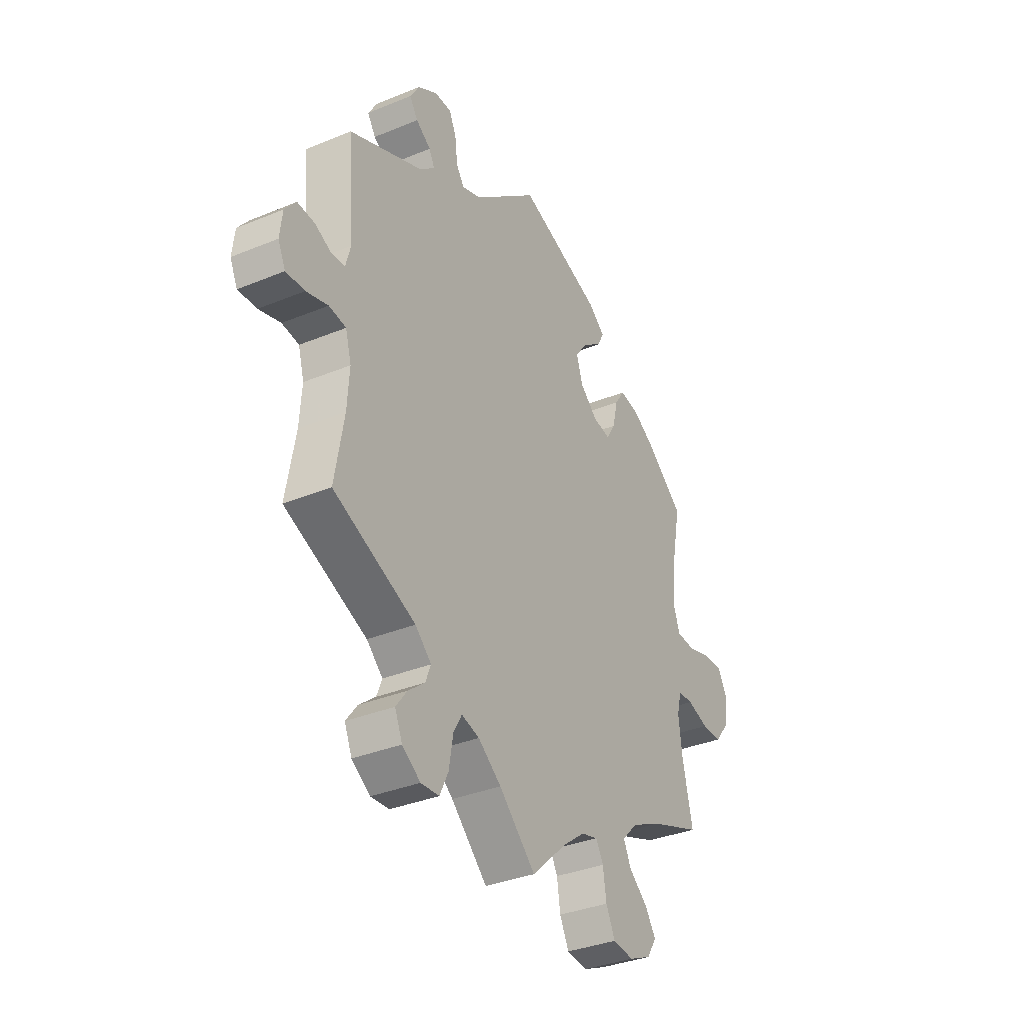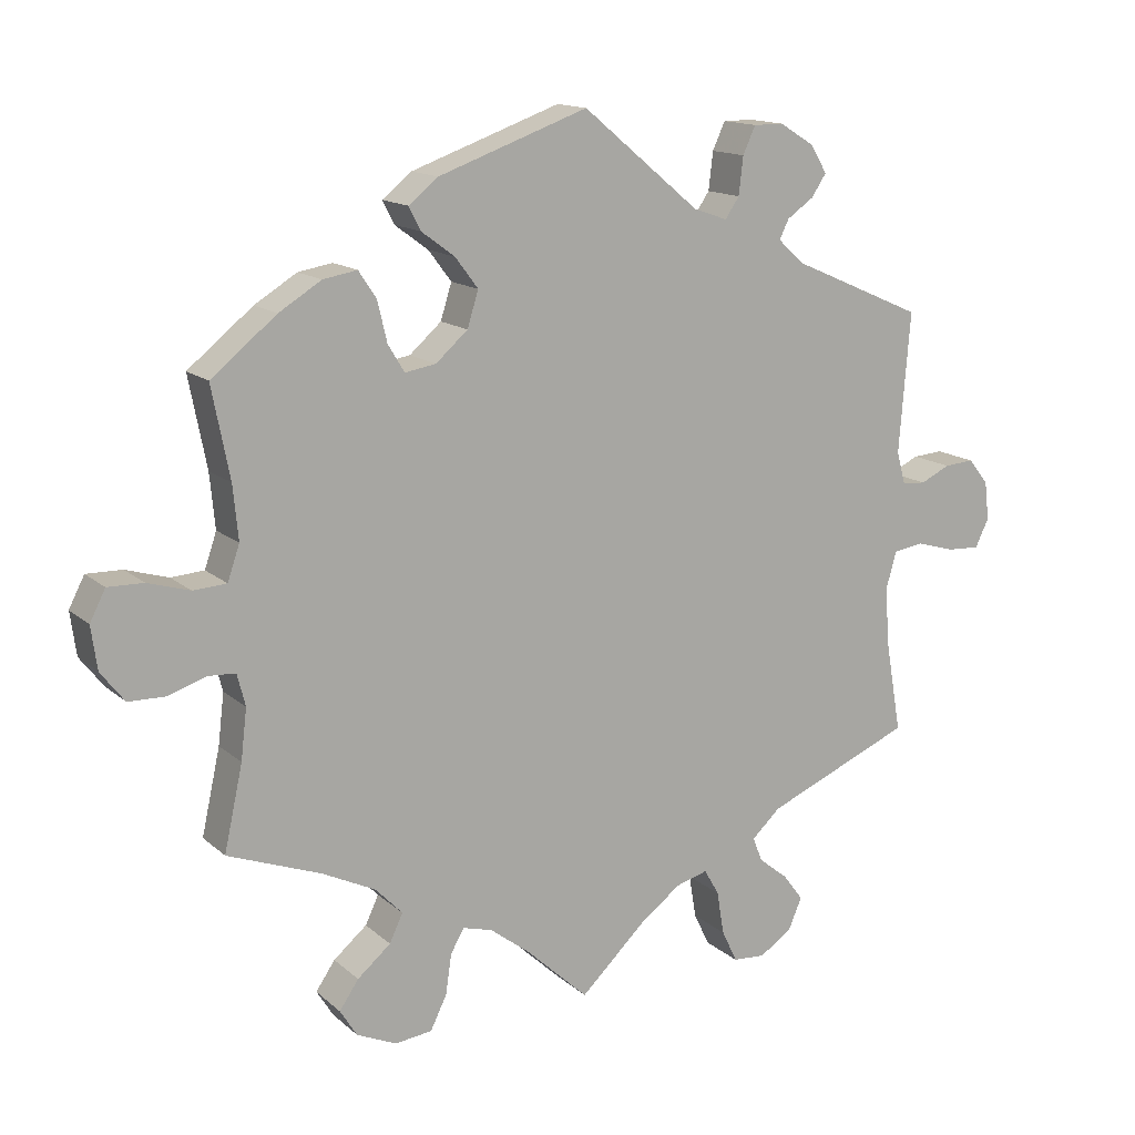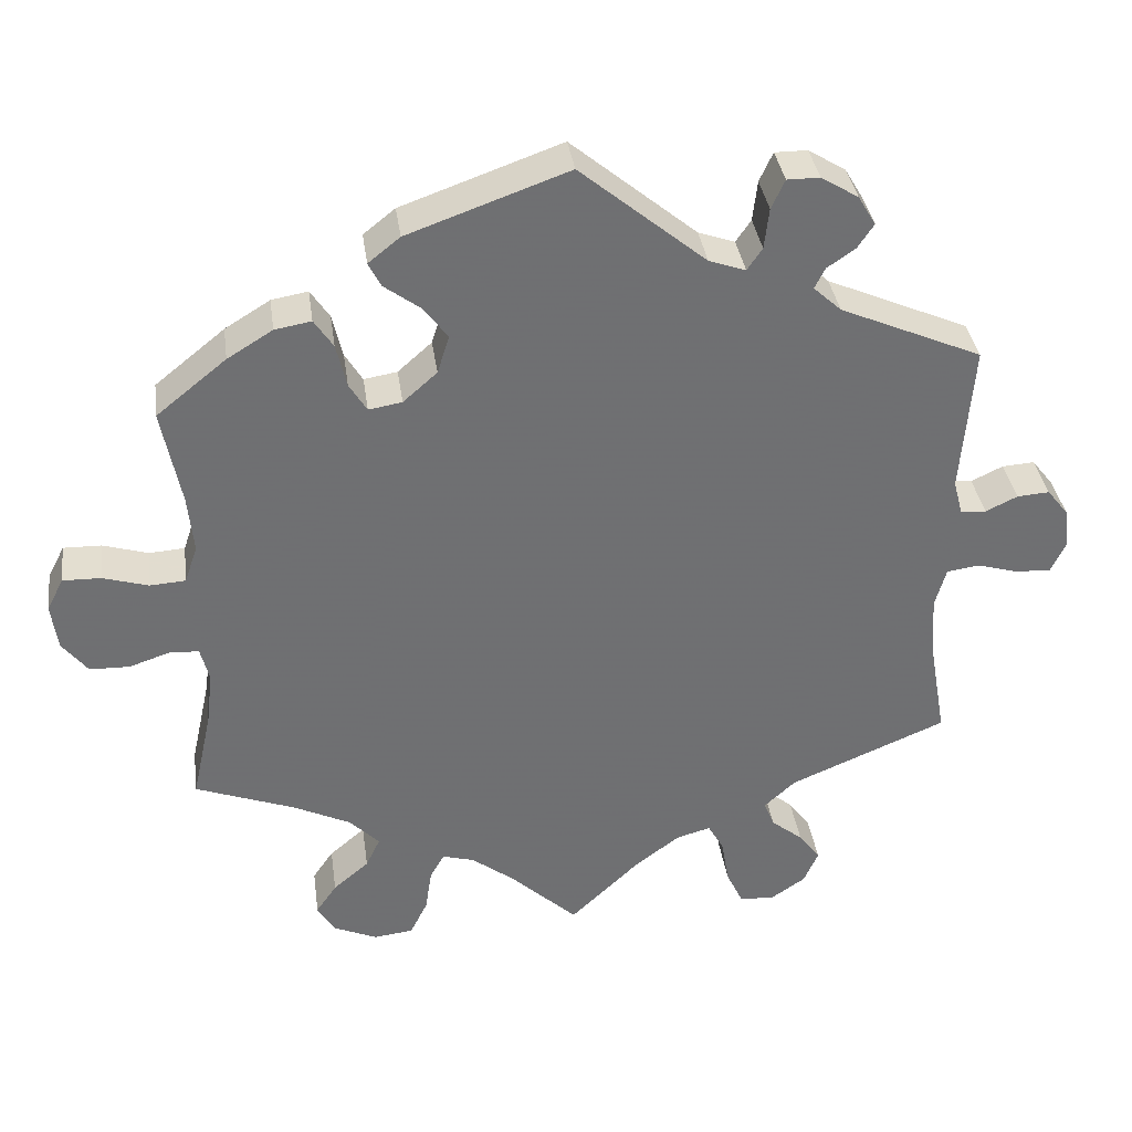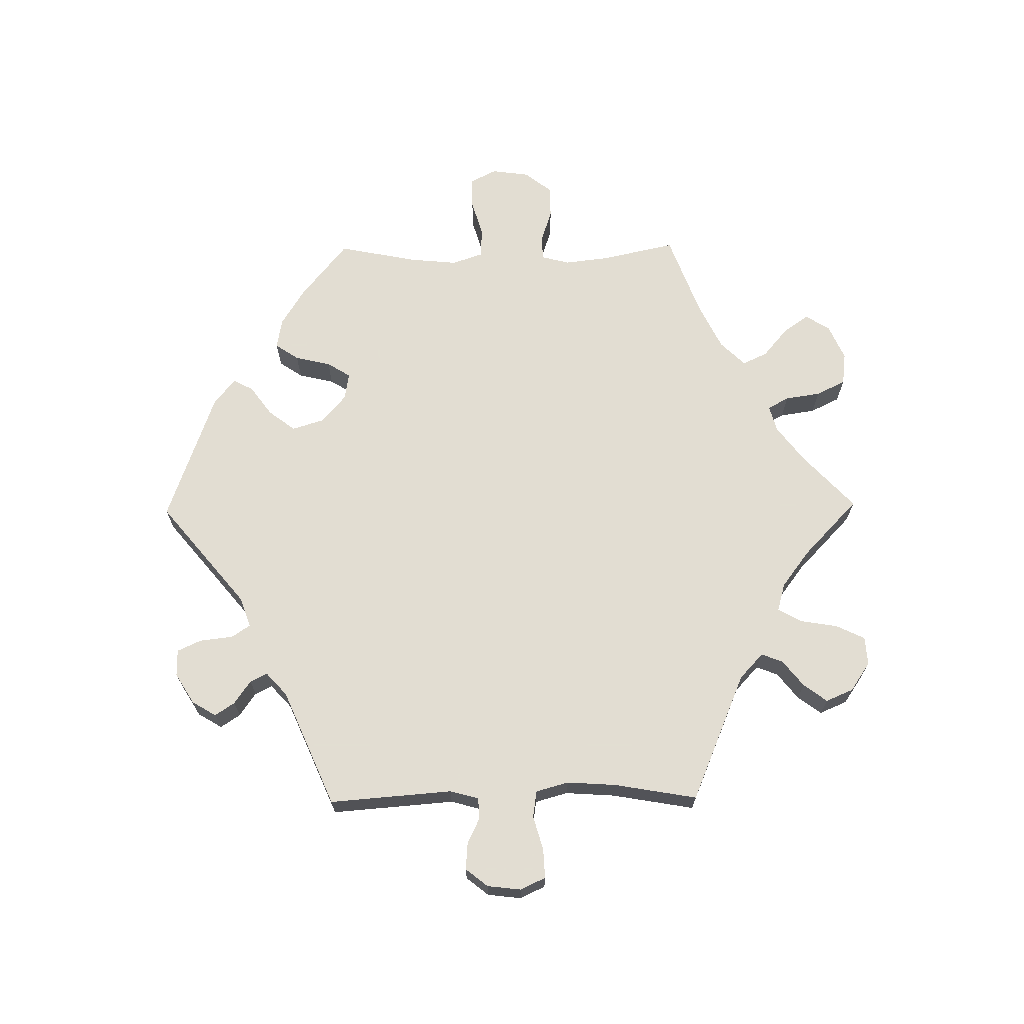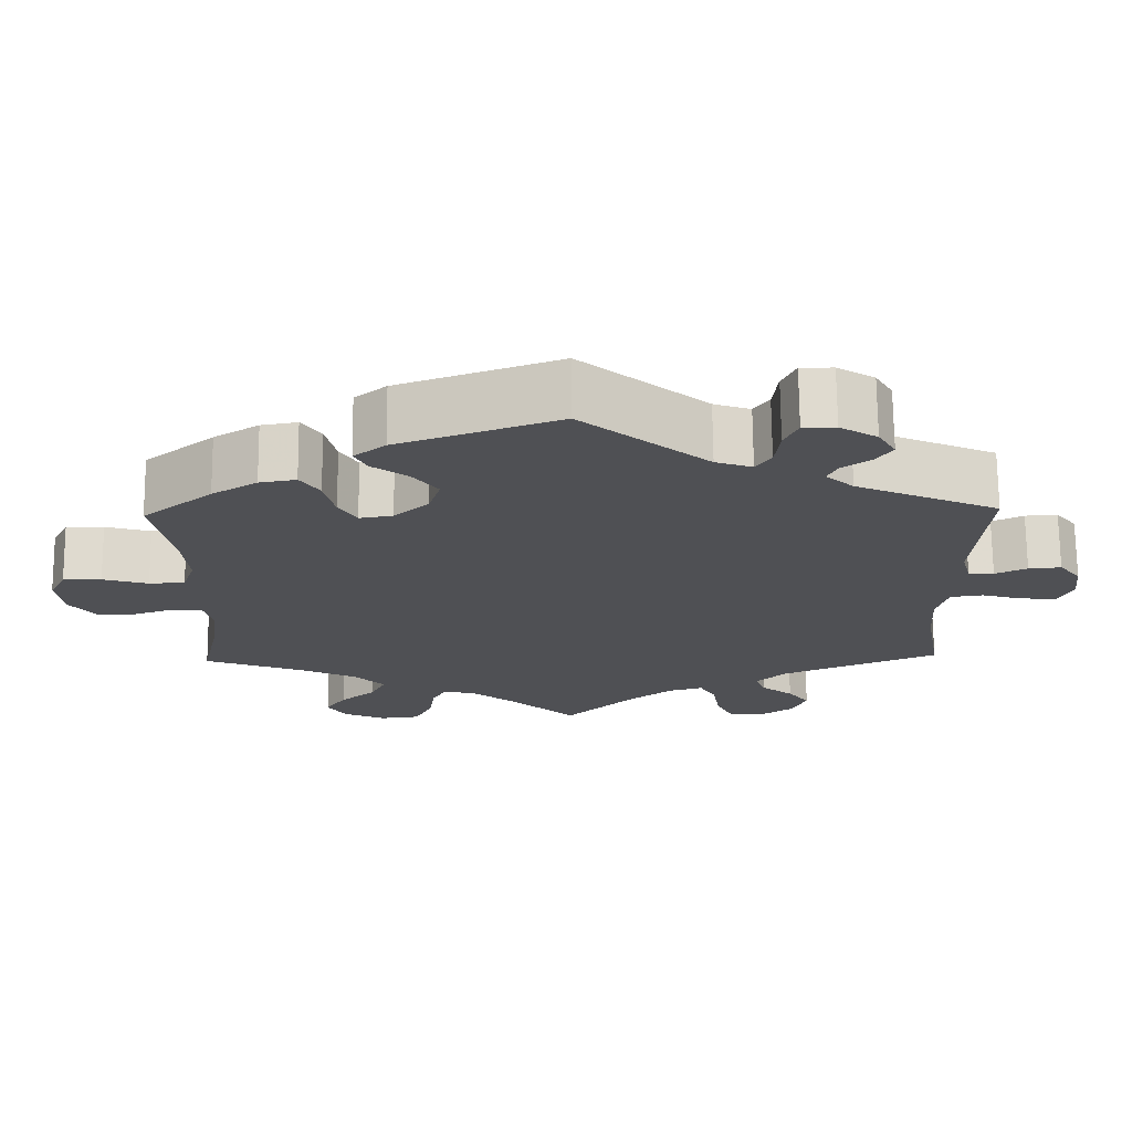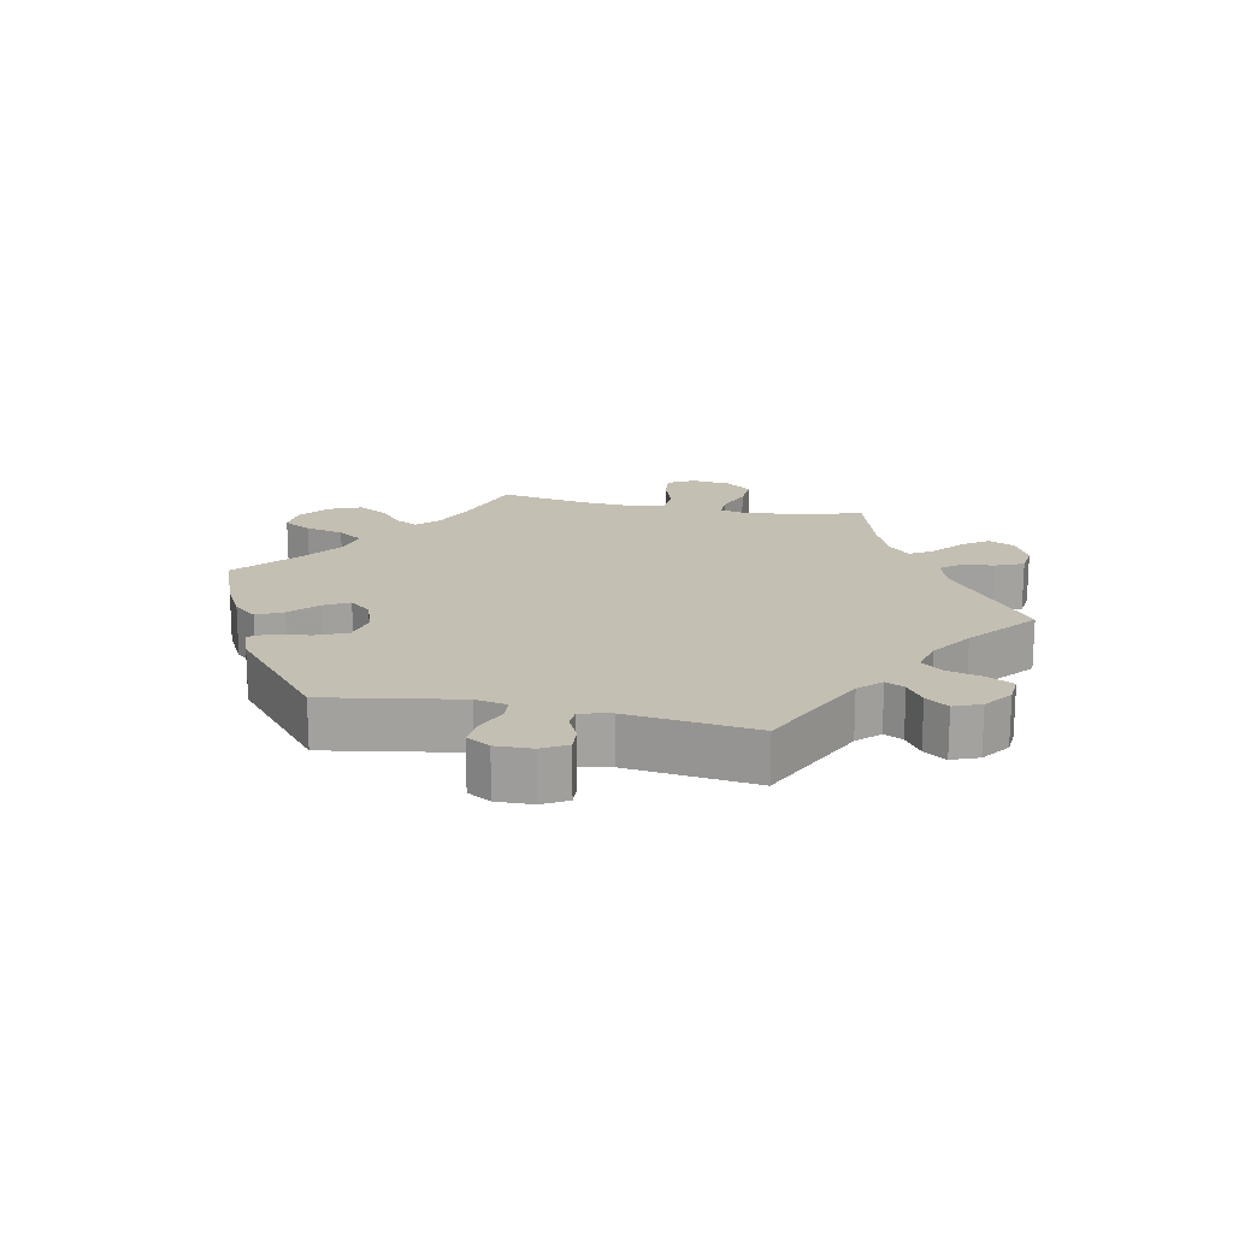
<metadata>
{"format":"obj","ext":"obj","renderer":"f3d","projection":"perspective","resolution":1024,"background":"white","views":[{"elev":-34.9,"azim":118.8,"up":"+Z"},{"elev":14.4,"azim":-29.9,"up":"+Z"},{"elev":35.7,"azim":-7.9,"up":"+Z"},{"elev":68.1,"azim":89.3,"up":"+Y"},{"elev":70.9,"azim":-0.5,"up":"+Z"},{"elev":17.7,"azim":41.7,"up":"+Y"}]}
</metadata>
<code>
v -0.085 0.07 -0.499
v -0.139 0.07 -0.458
v -0.179 0.07 -0.447
v -0.197 0.07 -0.479
v -0.205 0.07 -0.533
v -0.227 0.07 -0.578
v -0.277 0.07 -0.584
v -0.331 0.07 -0.56
v -0.354 0.07 -0.523
v -0.328 0.07 -0.485
v -0.283 0.07 -0.447
v -0.265 0.07 -0.409
v -0.302 0.07 -0.371
v -0.374 0.07 -0.336
v -0.5 0.07 -0.289
v -0.475 0.07 -0.175
v -0.467 0.07 -0.107
v -0.478 0.07 -0.064
v -0.515 0.07 -0.062
v -0.566 0.07 -0.079
v -0.616 0.07 -0.078
v -0.648 0.07 -0.037
v -0.656 0.07 0.021
v -0.635 0.07 0.062
v -0.587 0.07 0.061
v -0.53 0.07 0.044
v -0.485 0.07 0.047
v -0.469 0.07 0.094
v -0.476 0.07 0.167
v -0.5 0.07 0.289
v -0.412 0.07 0.36
v -0.355 0.07 0.395
v -0.309 0.07 0.403
v -0.285 0.07 0.367
v -0.272 0.07 0.312
v -0.25 0.07 0.276
v -0.208 0.07 0.283
v -0.165 0.07 0.321
v -0.15 0.07 0.369
v -0.181 0.07 0.41
v -0.226 0.07 0.443
v -0.242 0.07 0.474
v -0.202 0.07 0.506
v 0 0.07 0.578
v 0.158 0.07 0.447
v 0.204 0.07 0.431
v 0.223 0.07 0.459
v 0.229 0.07 0.51
v 0.246 0.07 0.547
v 0.287 0.07 0.547
v 0.334 0.07 0.518
v 0.356 0.07 0.481
v 0.336 0.07 0.451
v 0.3 0.07 0.426
v 0.287 0.07 0.4
v 0.322 0.07 0.368
v 0.501 0.07 0.29
v 0.486 0.07 0.101
v 0.498 0.07 0.057
v 0.53 0.07 0.055
v 0.57 0.07 0.074
v 0.611 0.07 0.077
v 0.638 0.07 0.043
v 0.644 0.07 -0.009
v 0.626 0.07 -0.047
v 0.581 0.07 -0.045
v 0.529 0.07 -0.03
v 0.488 0.07 -0.036
v 0.474 0.07 -0.086
v 0.479 0.07 -0.162
v 0.501 0.07 -0.289
v 0.303 0.07 -0.372
v 0.264 0.07 -0.408
v 0.277 0.07 -0.441
v 0.317 0.07 -0.473
v 0.344 0.07 -0.509
v 0.326 0.07 -0.551
v 0.282 0.07 -0.581
v 0.238 0.07 -0.578
v 0.217 0.07 -0.534
v 0.207 0.07 -0.475
v 0.187 0.07 -0.44
v 0.144 0.07 -0.452
v 0.088 0.07 -0.494
v 0 0.07 -0.578
v -0.085 0 -0.499
v -0.139 0 -0.458
v -0.179 0 -0.447
v -0.197 0 -0.479
v -0.205 0 -0.533
v -0.227 0 -0.578
v -0.277 0 -0.584
v -0.331 0 -0.56
v -0.354 0 -0.523
v -0.328 0 -0.485
v -0.283 0 -0.447
v -0.265 0 -0.409
v -0.302 0 -0.371
v -0.374 0 -0.336
v -0.5 0 -0.289
v -0.475 0 -0.175
v -0.467 0 -0.107
v -0.478 0 -0.064
v -0.515 0 -0.062
v -0.566 0 -0.079
v -0.616 0 -0.078
v -0.648 0 -0.037
v -0.656 0 0.021
v -0.635 0 0.062
v -0.587 0 0.061
v -0.53 0 0.044
v -0.485 0 0.047
v -0.469 0 0.094
v -0.476 0 0.167
v -0.5 0 0.289
v -0.412 0 0.36
v -0.355 0 0.395
v -0.309 0 0.403
v -0.285 0 0.367
v -0.272 0 0.312
v -0.25 0 0.276
v -0.208 0 0.283
v -0.165 0 0.321
v -0.15 0 0.369
v -0.181 0 0.41
v -0.226 0 0.443
v -0.242 0 0.474
v -0.202 0 0.506
v 0 0 0.578
v 0.158 0 0.447
v 0.204 0 0.431
v 0.223 0 0.459
v 0.229 0 0.51
v 0.246 0 0.547
v 0.287 0 0.547
v 0.334 0 0.518
v 0.356 0 0.481
v 0.336 0 0.451
v 0.3 0 0.426
v 0.287 0 0.4
v 0.322 0 0.368
v 0.501 0 0.29
v 0.486 0 0.101
v 0.498 0 0.057
v 0.53 0 0.055
v 0.57 0 0.074
v 0.611 0 0.077
v 0.638 0 0.043
v 0.644 0 -0.009
v 0.626 0 -0.047
v 0.581 0 -0.045
v 0.529 0 -0.03
v 0.488 0 -0.036
v 0.474 0 -0.086
v 0.479 0 -0.162
v 0.501 0 -0.289
v 0.303 0 -0.372
v 0.264 0 -0.408
v 0.277 0 -0.441
v 0.317 0 -0.473
v 0.344 0 -0.509
v 0.326 0 -0.551
v 0.282 0 -0.581
v 0.238 0 -0.578
v 0.217 0 -0.534
v 0.207 0 -0.475
v 0.187 0 -0.44
v 0.144 0 -0.452
v 0.088 0 -0.494
v 0 0 -0.578
f 84 85 1
f 83 84 1 2
f 82 83 2 3
f 78 79 80 81
f 78 81 82
f 77 78 82
f 74 75 76 77
f 74 77 82
f 73 74 82
f 72 73 82 3
f 70 71 72 3
f 64 65 66 67
f 64 67 68
f 63 64 68
f 60 61 62 63
f 59 60 63 68
f 58 59 68 69
f 56 57 58
f 55 56 58 69
f 51 52 53 54
f 51 54 55
f 50 51 55
f 47 48 49 50
f 46 47 50 55
f 45 46 55 69
f 40 41 42 43
f 39 40 43 44
f 38 39 44 45
f 32 33 34 35
f 32 35 36
f 29 30 31 32
f 28 29 32 36
f 27 28 36 37
f 23 24 25 26
f 23 26 27
f 22 23 27
f 19 20 21 22
f 18 19 22 27
f 17 18 27 37
f 14 15 16
f 13 14 16 17
f 12 13 17 37
f 8 9 10 11
f 8 11 12
f 7 8 12
f 4 5 6 7
f 3 4 7 12
f 38 45 69 70
f 37 38 70
f 3 12 37 70
f 86 170 169
f 87 86 169 168
f 88 87 168 167
f 166 165 164 163
f 167 166 163
f 167 163 162
f 162 161 160 159
f 167 162 159
f 167 159 158
f 88 167 158 157
f 88 157 156 155
f 152 151 150 149
f 153 152 149
f 153 149 148
f 148 147 146 145
f 153 148 145 144
f 154 153 144 143
f 143 142 141
f 154 143 141 140
f 139 138 137 136
f 140 139 136
f 140 136 135
f 135 134 133 132
f 140 135 132 131
f 154 140 131 130
f 128 127 126 125
f 129 128 125 124
f 130 129 124 123
f 120 119 118 117
f 121 120 117
f 117 116 115 114
f 121 117 114 113
f 122 121 113 112
f 111 110 109 108
f 112 111 108
f 112 108 107
f 107 106 105 104
f 112 107 104 103
f 122 112 103 102
f 101 100 99
f 102 101 99 98
f 122 102 98 97
f 96 95 94 93
f 97 96 93
f 97 93 92
f 92 91 90 89
f 97 92 89 88
f 155 154 130 123
f 155 123 122
f 155 122 97 88
f 1 86 87 2
f 2 87 88 3
f 3 88 89 4
f 4 89 90 5
f 5 90 91 6
f 6 91 92 7
f 7 92 93 8
f 8 93 94 9
f 9 94 95 10
f 10 95 96 11
f 11 96 97 12
f 12 97 98 13
f 13 98 99 14
f 14 99 100 15
f 15 100 101 16
f 16 101 102 17
f 17 102 103 18
f 18 103 104 19
f 19 104 105 20
f 20 105 106 21
f 21 106 107 22
f 22 107 108 23
f 23 108 109 24
f 24 109 110 25
f 25 110 111 26
f 26 111 112 27
f 27 112 113 28
f 28 113 114 29
f 29 114 115 30
f 30 115 116 31
f 31 116 117 32
f 32 117 118 33
f 33 118 119 34
f 34 119 120 35
f 35 120 121 36
f 36 121 122 37
f 37 122 123 38
f 38 123 124 39
f 39 124 125 40
f 40 125 126 41
f 41 126 127 42
f 42 127 128 43
f 43 128 129 44
f 44 129 130 45
f 45 130 131 46
f 46 131 132 47
f 47 132 133 48
f 48 133 134 49
f 49 134 135 50
f 50 135 136 51
f 51 136 137 52
f 52 137 138 53
f 53 138 139 54
f 54 139 140 55
f 55 140 141 56
f 56 141 142 57
f 57 142 143 58
f 58 143 144 59
f 59 144 145 60
f 60 145 146 61
f 61 146 147 62
f 62 147 148 63
f 63 148 149 64
f 64 149 150 65
f 65 150 151 66
f 66 151 152 67
f 67 152 153 68
f 68 153 154 69
f 69 154 155 70
f 70 155 156 71
f 71 156 157 72
f 72 157 158 73
f 73 158 159 74
f 74 159 160 75
f 75 160 161 76
f 76 161 162 77
f 77 162 163 78
f 78 163 164 79
f 79 164 165 80
f 80 165 166 81
f 81 166 167 82
f 82 167 168 83
f 83 168 169 84
f 84 169 170 85
f 85 170 86 1

</code>
